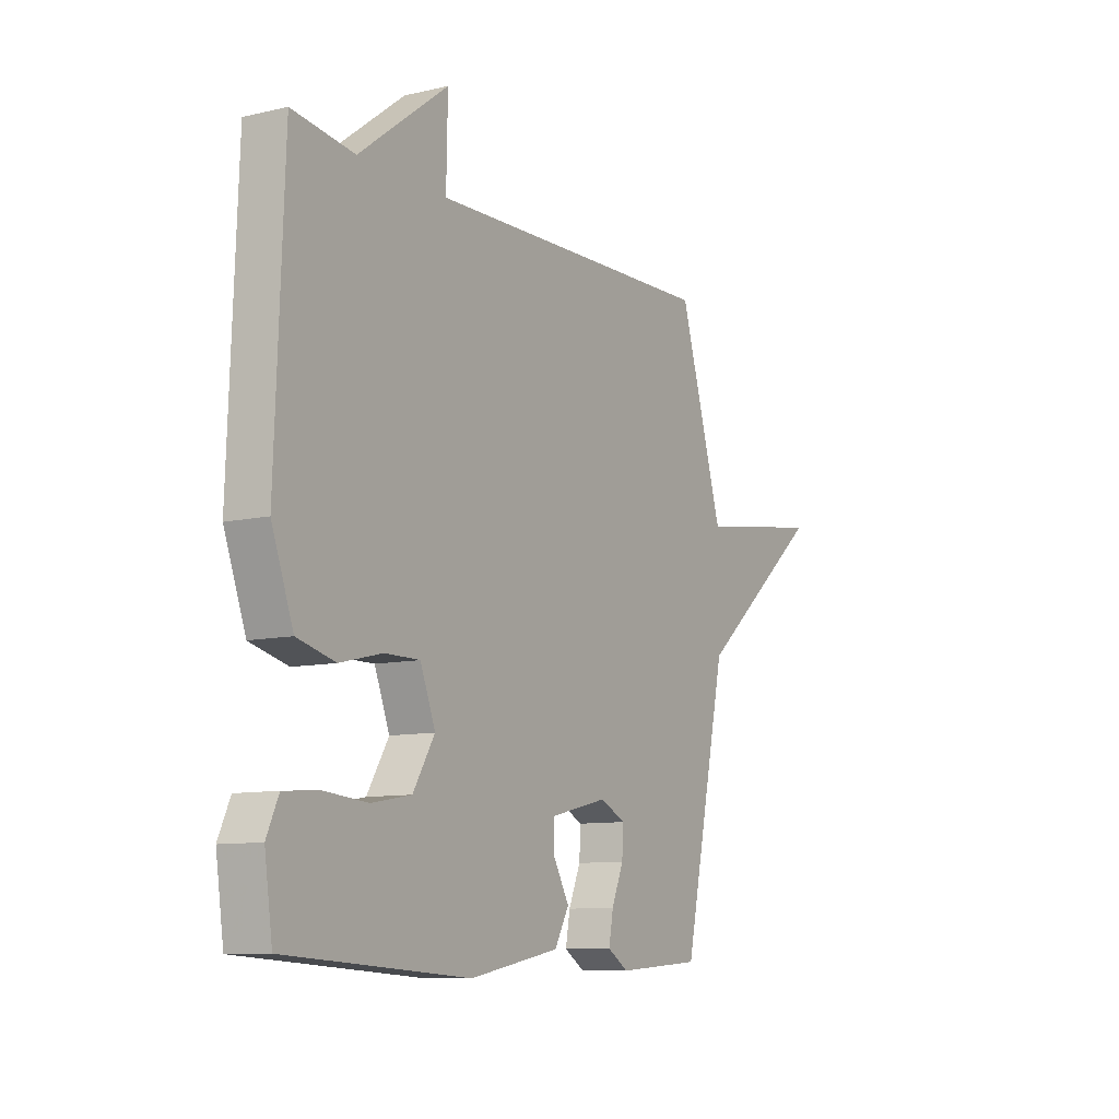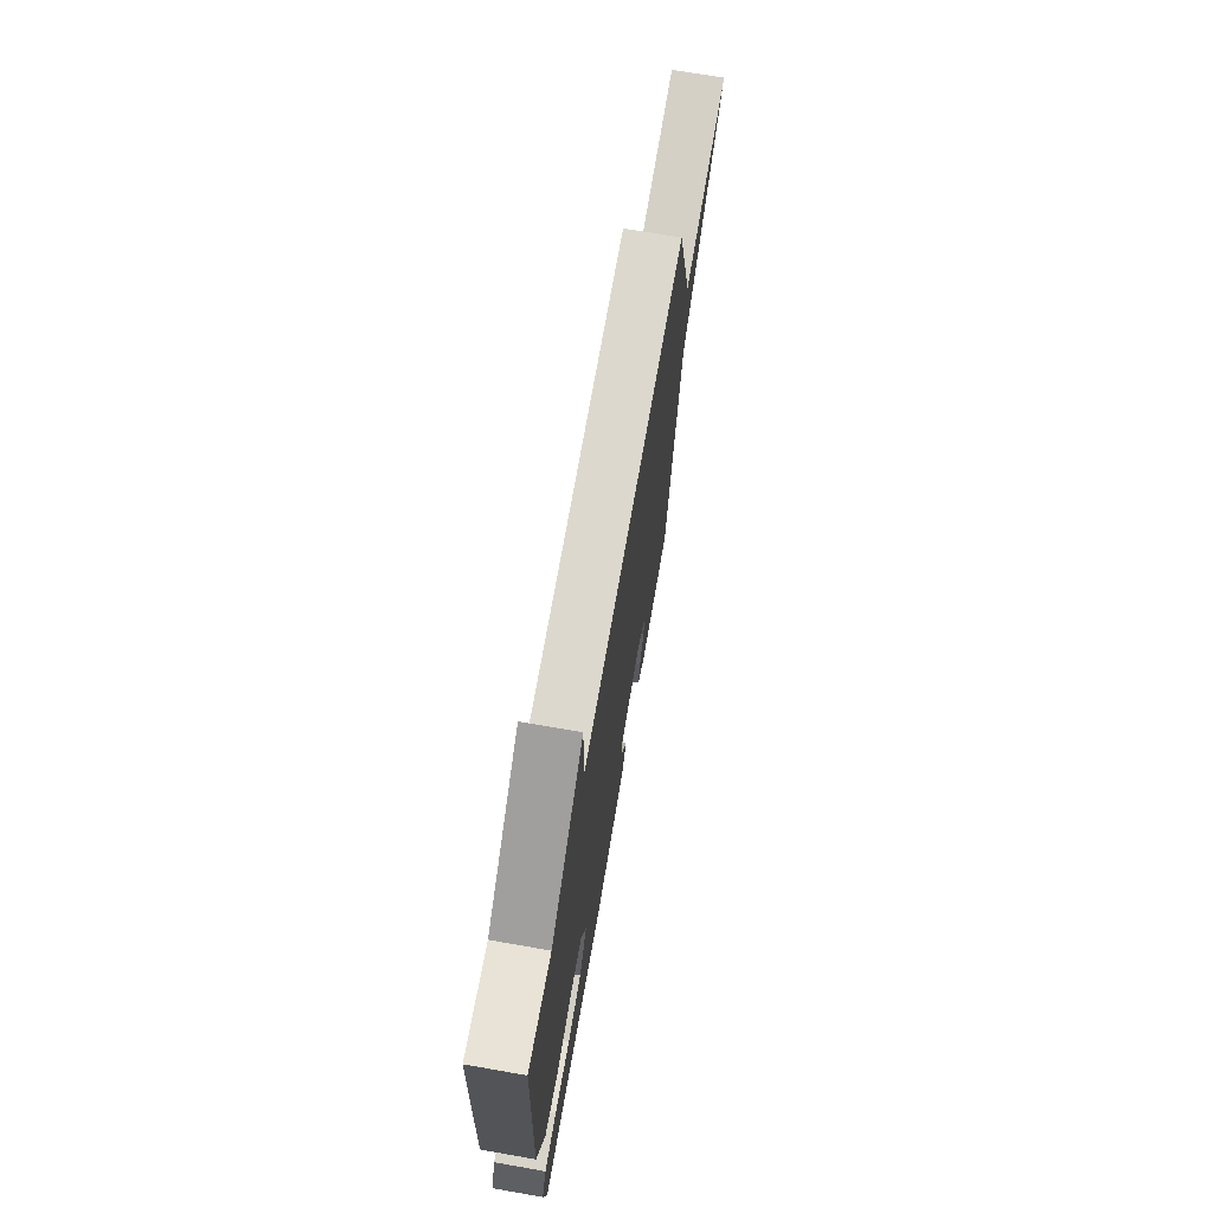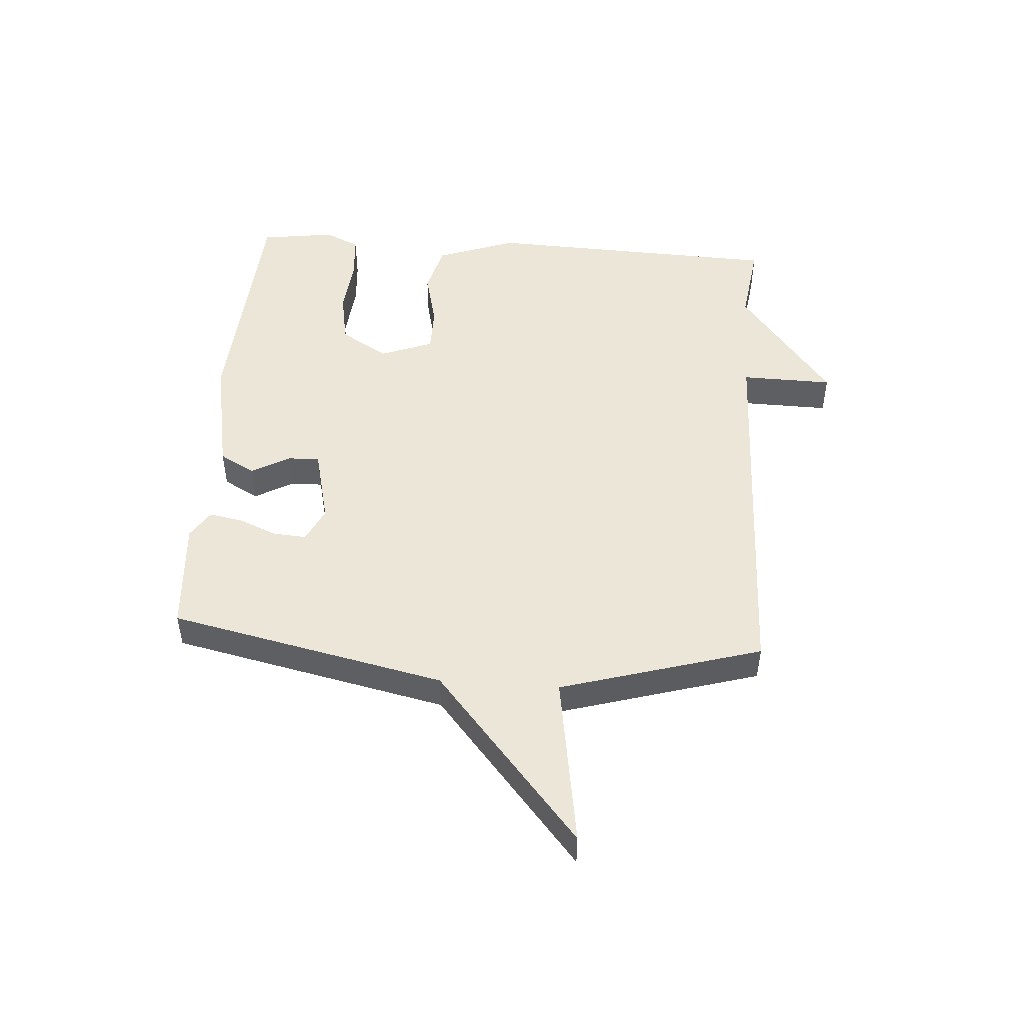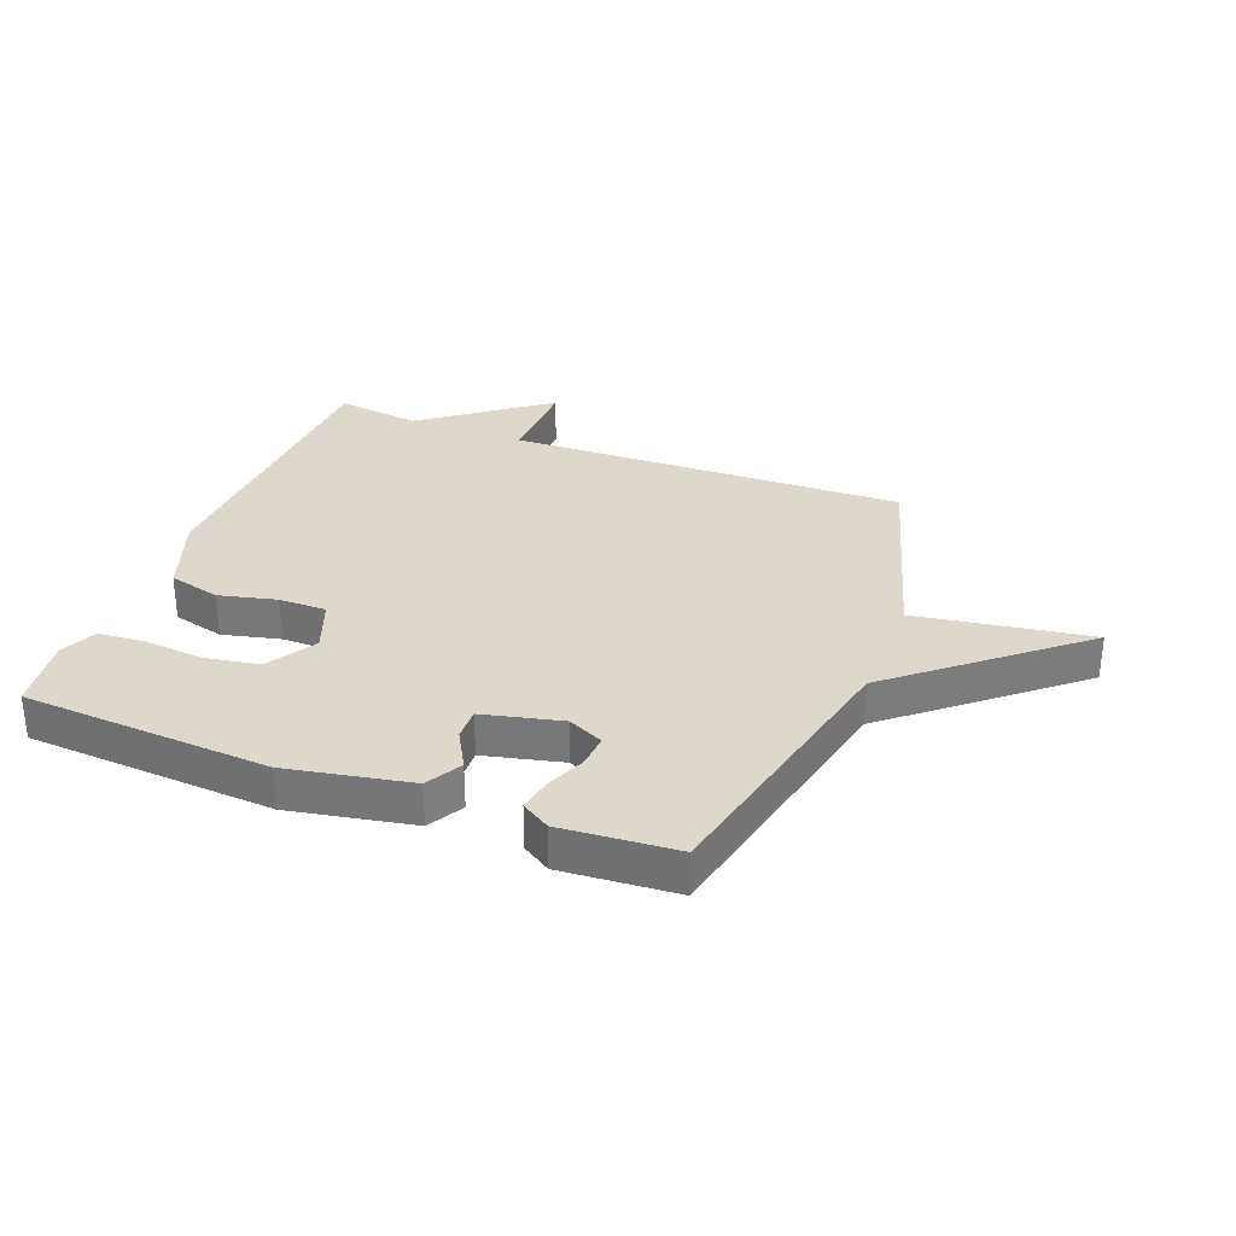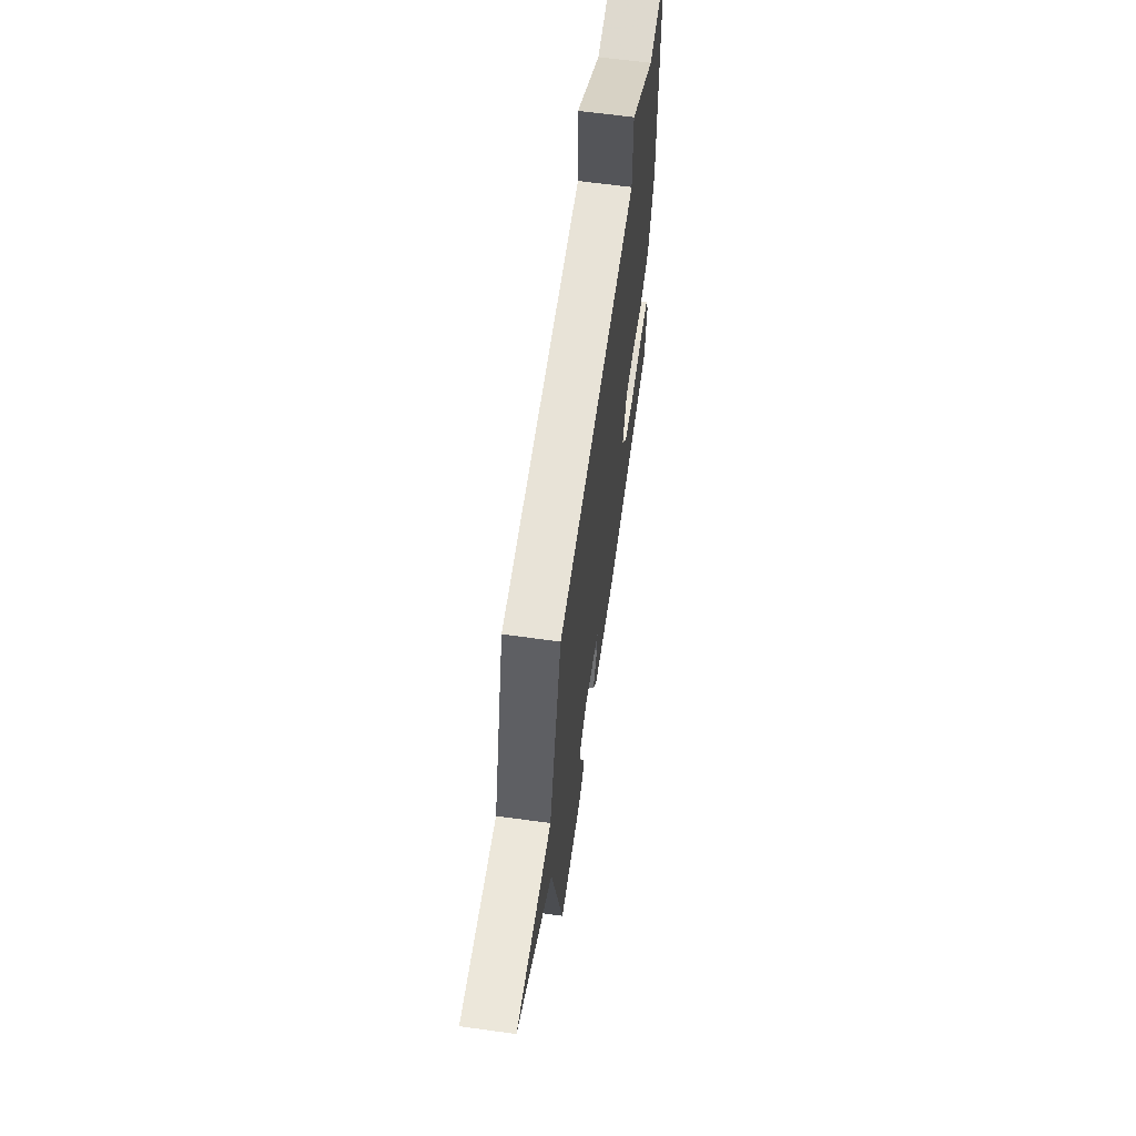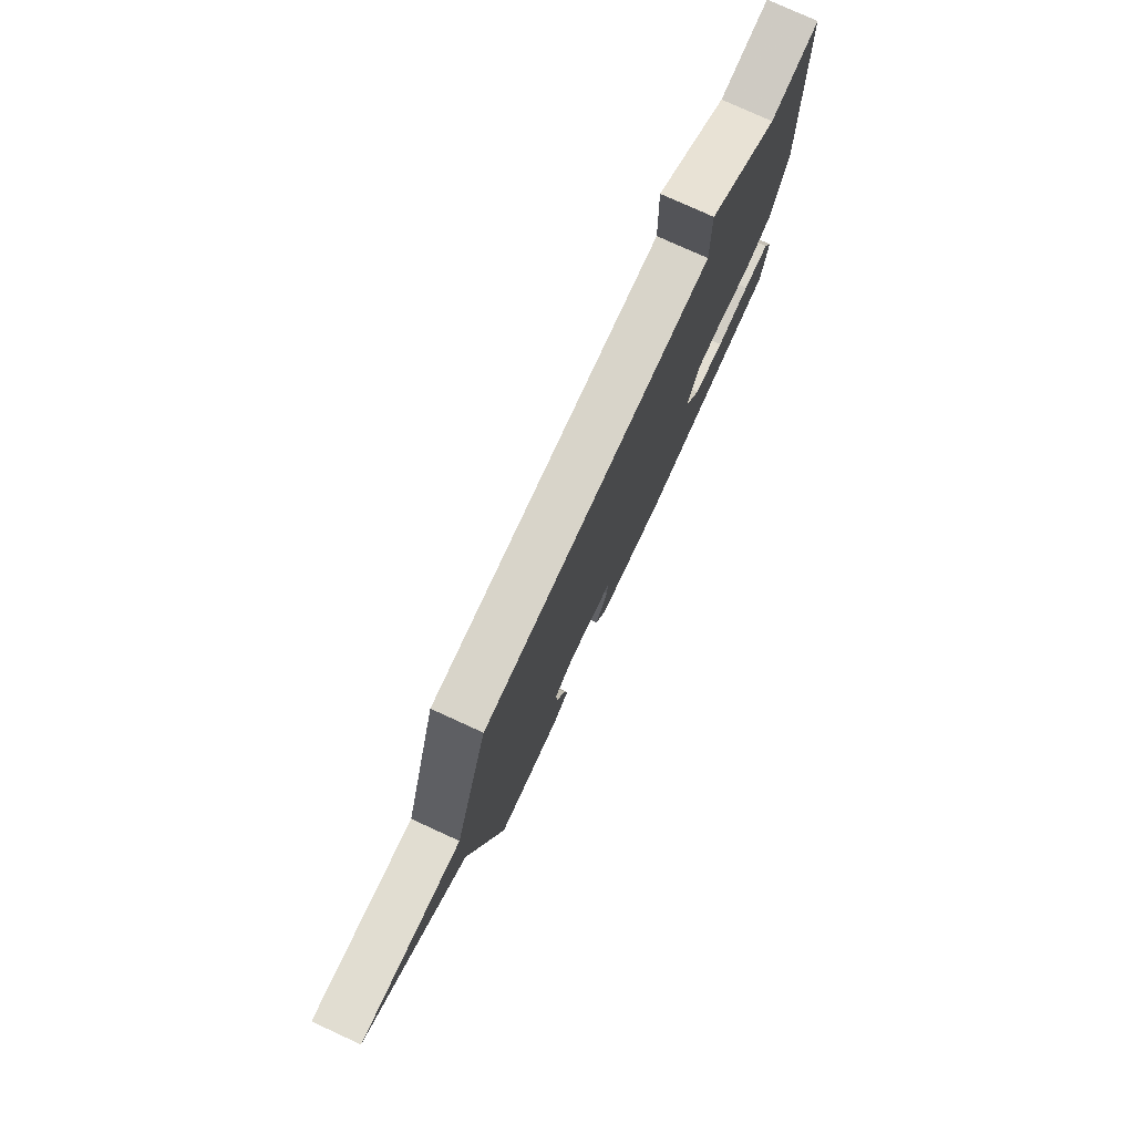
<metadata>
{"format":"obj","ext":"obj","renderer":"f3d","projection":"perspective","resolution":1024,"background":"white","views":[{"elev":-9.7,"azim":121.1,"up":"+Z"},{"elev":70.7,"azim":99.9,"up":"+Z"},{"elev":48.6,"azim":-85.9,"up":"+Y"},{"elev":31.4,"azim":-158.8,"up":"+Y"},{"elev":63.7,"azim":-82.1,"up":"+Z"},{"elev":77.5,"azim":-65.4,"up":"+Z"}]}
</metadata>
<code>
v 0.5 0.07 0.5
v 0.519 0.07 -0.001
v 0.47 0.07 -0.135
v 0.384 0.07 -0.157
v 0.288 0.07 -0.134
v 0.209 0.07 -0.134
v 0.175 0.07 -0.222
v 0.224 0.07 -0.303
v 0.314 0.07 -0.319
v 0.413 0.07 -0.31
v 0.491 0.07 -0.316
v 0.518 0.07 -0.376
v 0.5 0.07 -0.5
v 0.087 0.07 -0.526
v -0.117 0.07 -0.487
v -0.15 0.07 -0.428
v -0.114 0.07 -0.364
v -0.112 0.07 -0.31
v -0.243 0.07 -0.279
v -0.302 0.07 -0.307
v -0.298 0.07 -0.363
v -0.271 0.07 -0.428
v -0.261 0.07 -0.484
v -0.308 0.07 -0.514
v -0.5 0.07 -0.5
v -0.6 0.07 -0.037
v -0.89 0.07 0.208
v -0.6 0.07 0.163
v -0.5 0.07 0.5
v 0.16 0.07 0.481
v 0.157 0.07 0.635
v 0.36 0.07 0.481
v 0.5 0 0.5
v 0.519 0 -0.001
v 0.47 0 -0.135
v 0.384 0 -0.157
v 0.288 0 -0.134
v 0.209 0 -0.134
v 0.175 0 -0.222
v 0.224 0 -0.303
v 0.314 0 -0.319
v 0.413 0 -0.31
v 0.491 0 -0.316
v 0.518 0 -0.376
v 0.5 0 -0.5
v 0.087 0 -0.526
v -0.117 0 -0.487
v -0.15 0 -0.428
v -0.114 0 -0.364
v -0.112 0 -0.31
v -0.243 0 -0.279
v -0.302 0 -0.307
v -0.298 0 -0.363
v -0.271 0 -0.428
v -0.261 0 -0.484
v -0.308 0 -0.514
v -0.5 0 -0.5
v -0.6 0 -0.037
v -0.89 0 0.208
v -0.6 0 0.163
v -0.5 0 0.5
v 0.16 0 0.481
v 0.157 0 0.635
v 0.36 0 0.481
f 30 31 32
f 28 29 30
f 28 30 32
f 26 27 28
f 25 26 28
f 24 25 28
f 23 24 28
f 22 23 28
f 21 22 28
f 20 21 28
f 28 32 1
f 20 28 1
f 19 20 1
f 15 16 17
f 14 15 17
f 13 14 17
f 12 13 17
f 11 12 17
f 10 11 17
f 9 10 17
f 8 9 17 18
f 7 8 18 19
f 3 4 5
f 2 3 5
f 1 2 5
f 1 5 6
f 19 1 6
f 6 7 19
f 64 63 62
f 62 61 60
f 64 62 60
f 60 59 58
f 60 58 57
f 60 57 56
f 60 56 55
f 60 55 54
f 60 54 53
f 60 53 52
f 33 64 60
f 33 60 52
f 33 52 51
f 49 48 47
f 49 47 46
f 49 46 45
f 49 45 44
f 49 44 43
f 49 43 42
f 49 42 41
f 50 49 41 40
f 51 50 40 39
f 37 36 35
f 37 35 34
f 37 34 33
f 38 37 33
f 38 33 51
f 51 39 38
f 1 33 34 2
f 2 34 35 3
f 3 35 36 4
f 4 36 37 5
f 5 37 38 6
f 6 38 39 7
f 7 39 40 8
f 8 40 41 9
f 9 41 42 10
f 10 42 43 11
f 11 43 44 12
f 12 44 45 13
f 13 45 46 14
f 14 46 47 15
f 15 47 48 16
f 16 48 49 17
f 17 49 50 18
f 18 50 51 19
f 19 51 52 20
f 20 52 53 21
f 21 53 54 22
f 22 54 55 23
f 23 55 56 24
f 24 56 57 25
f 25 57 58 26
f 26 58 59 27
f 27 59 60 28
f 28 60 61 29
f 29 61 62 30
f 30 62 63 31
f 31 63 64 32
f 32 64 33 1

</code>
